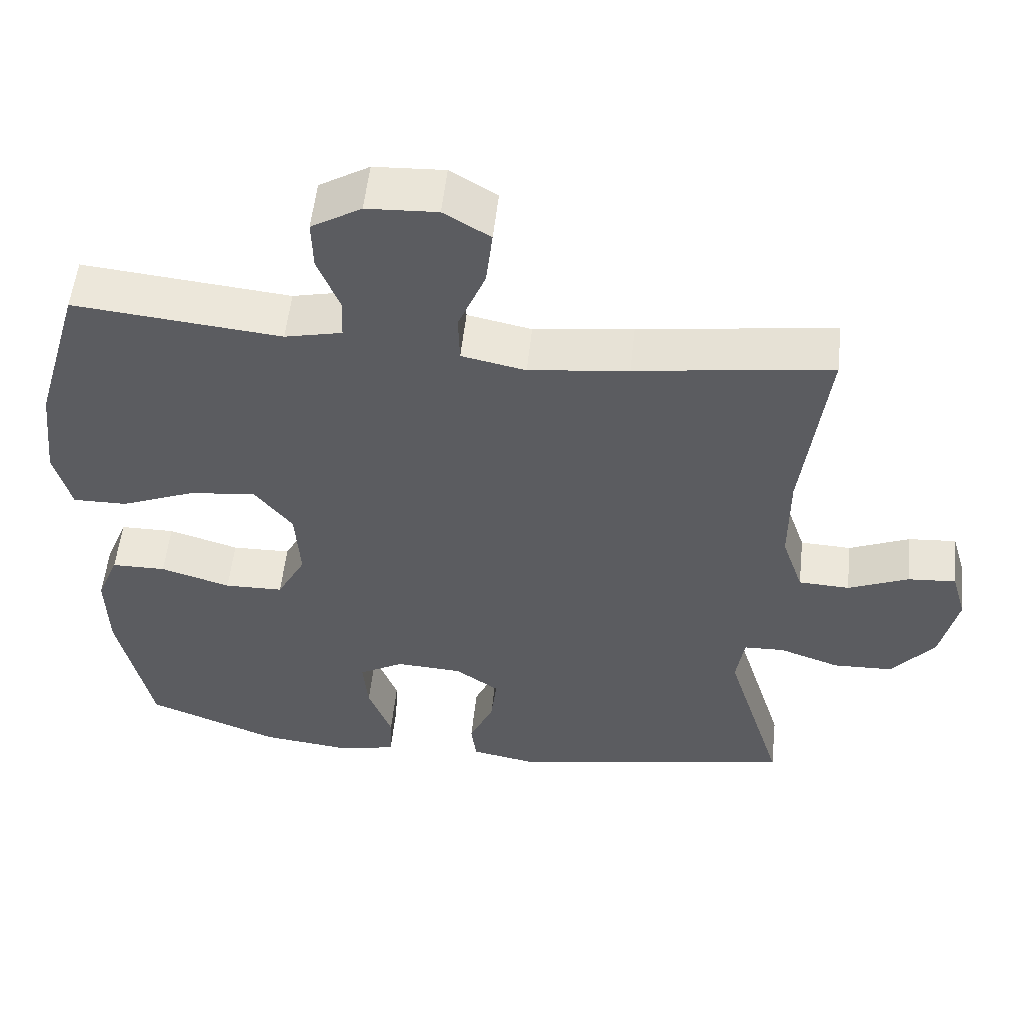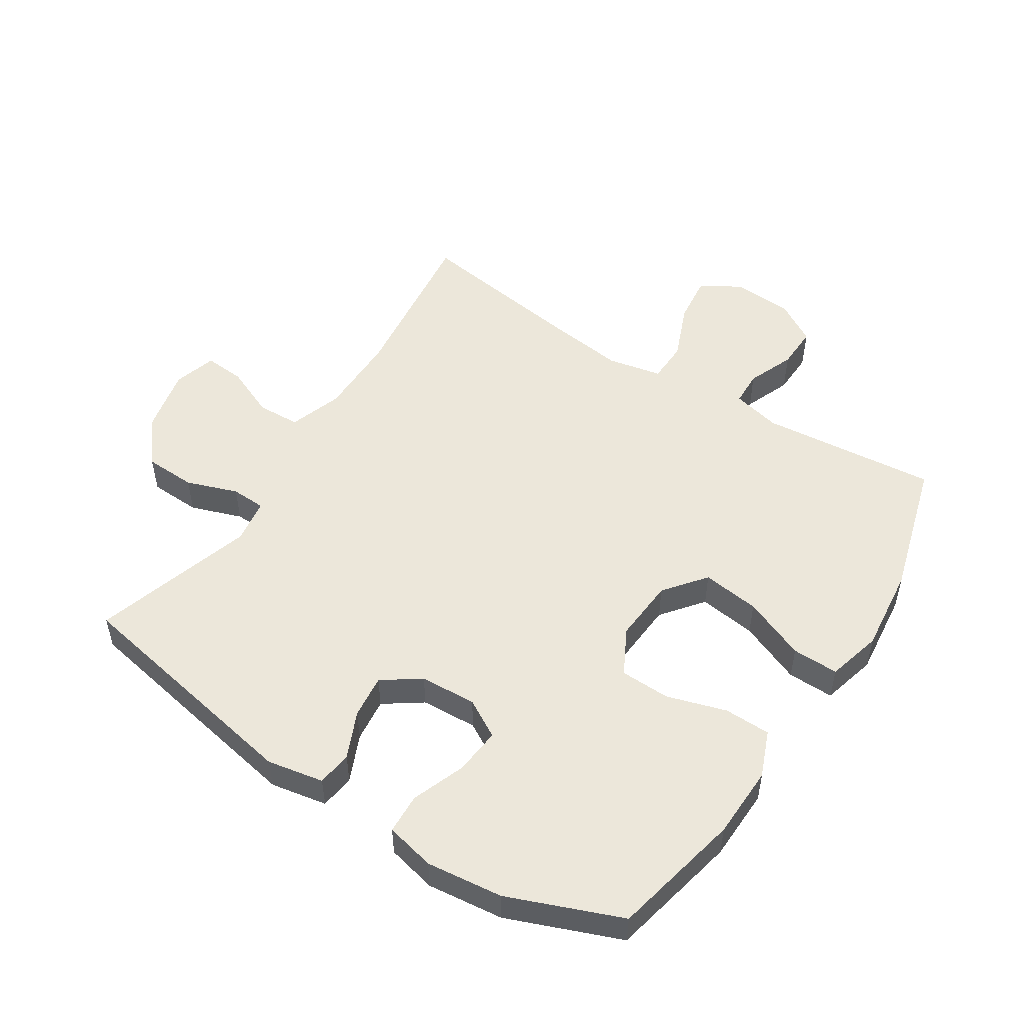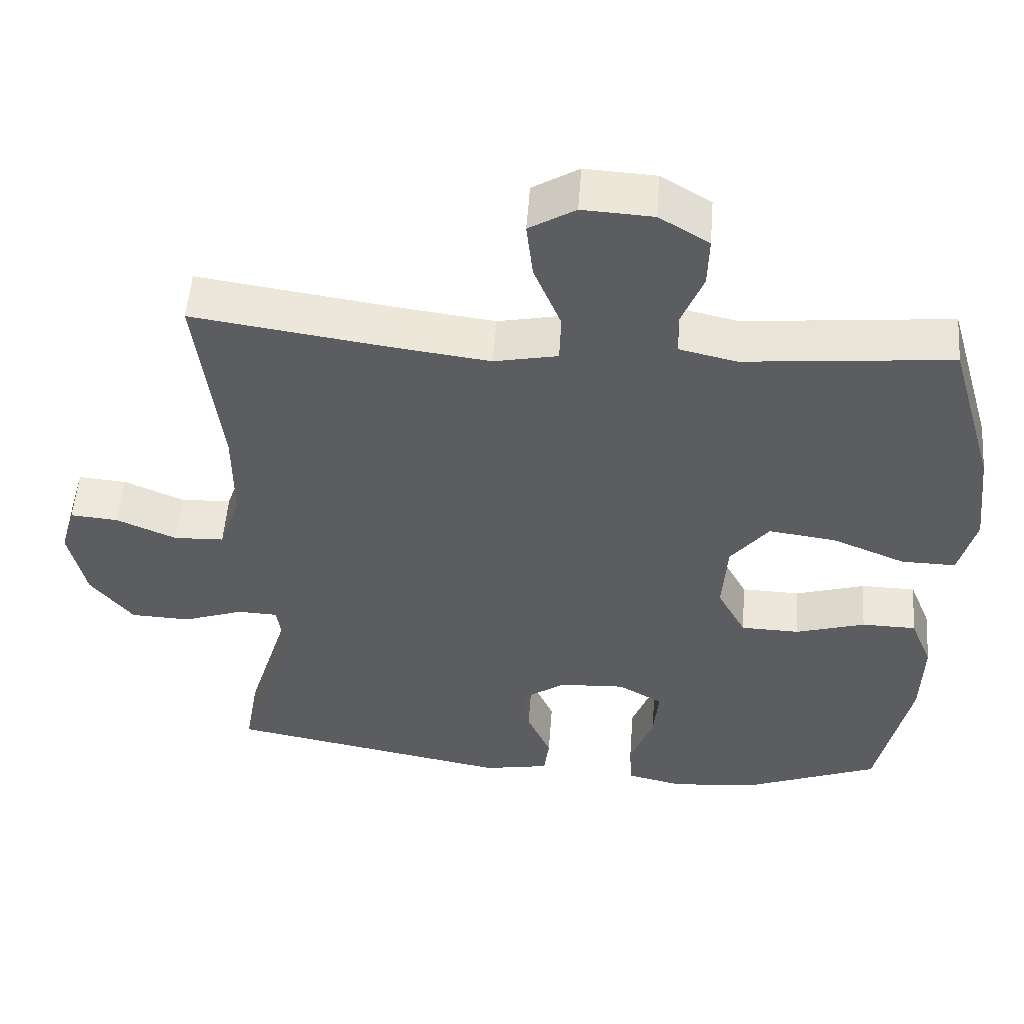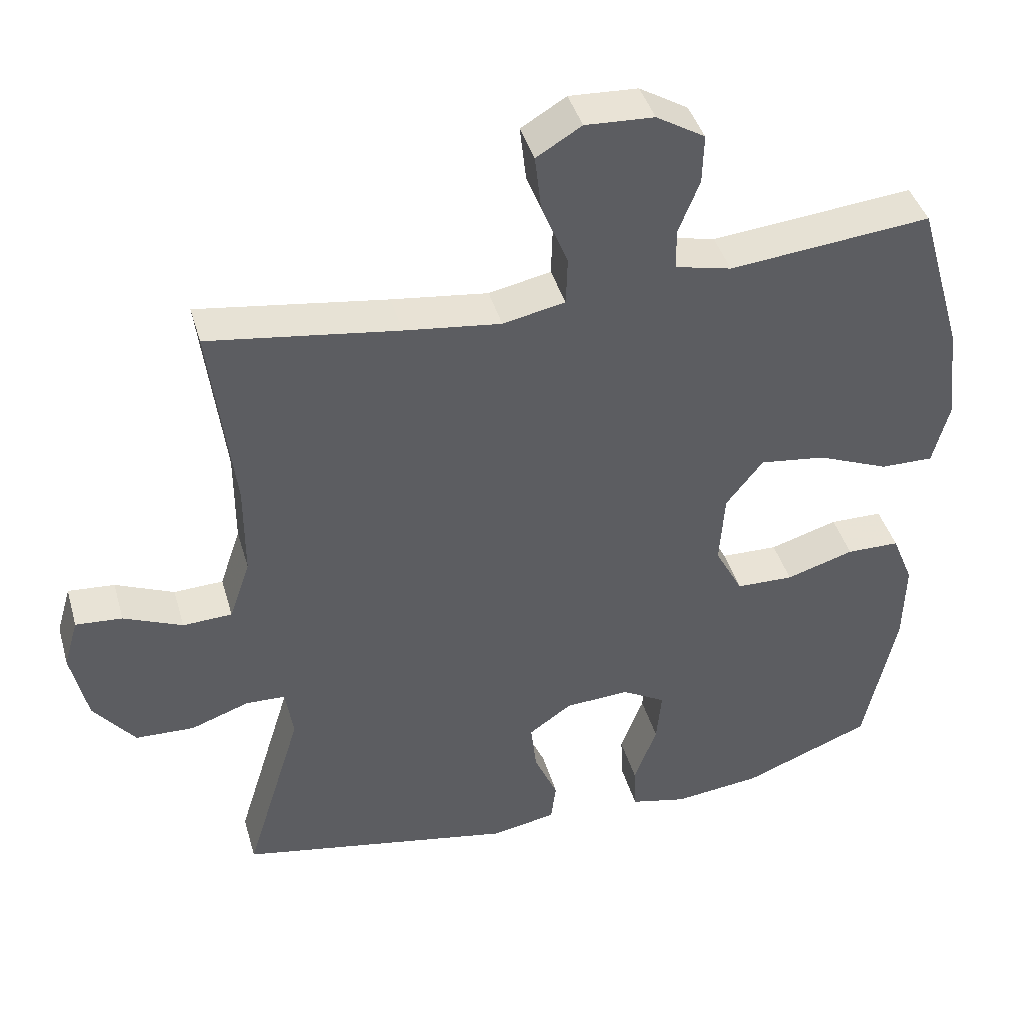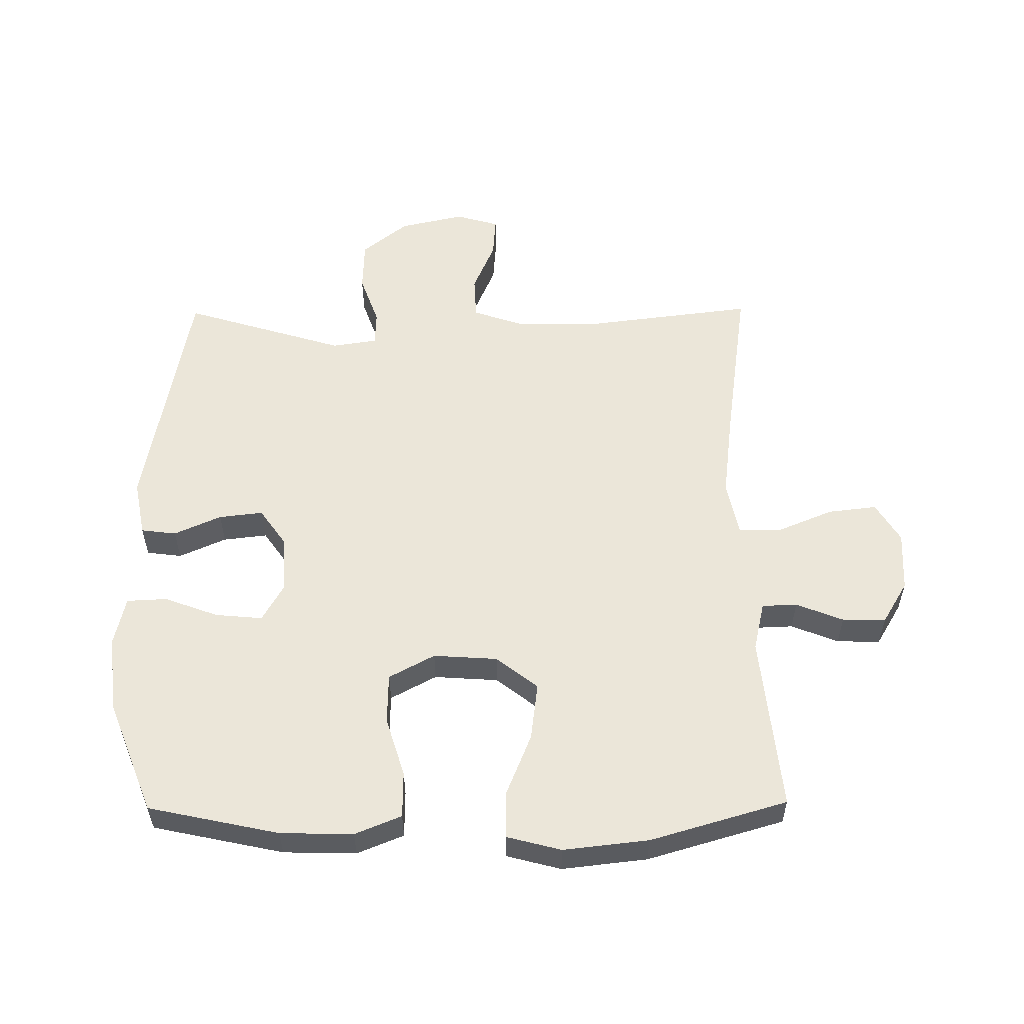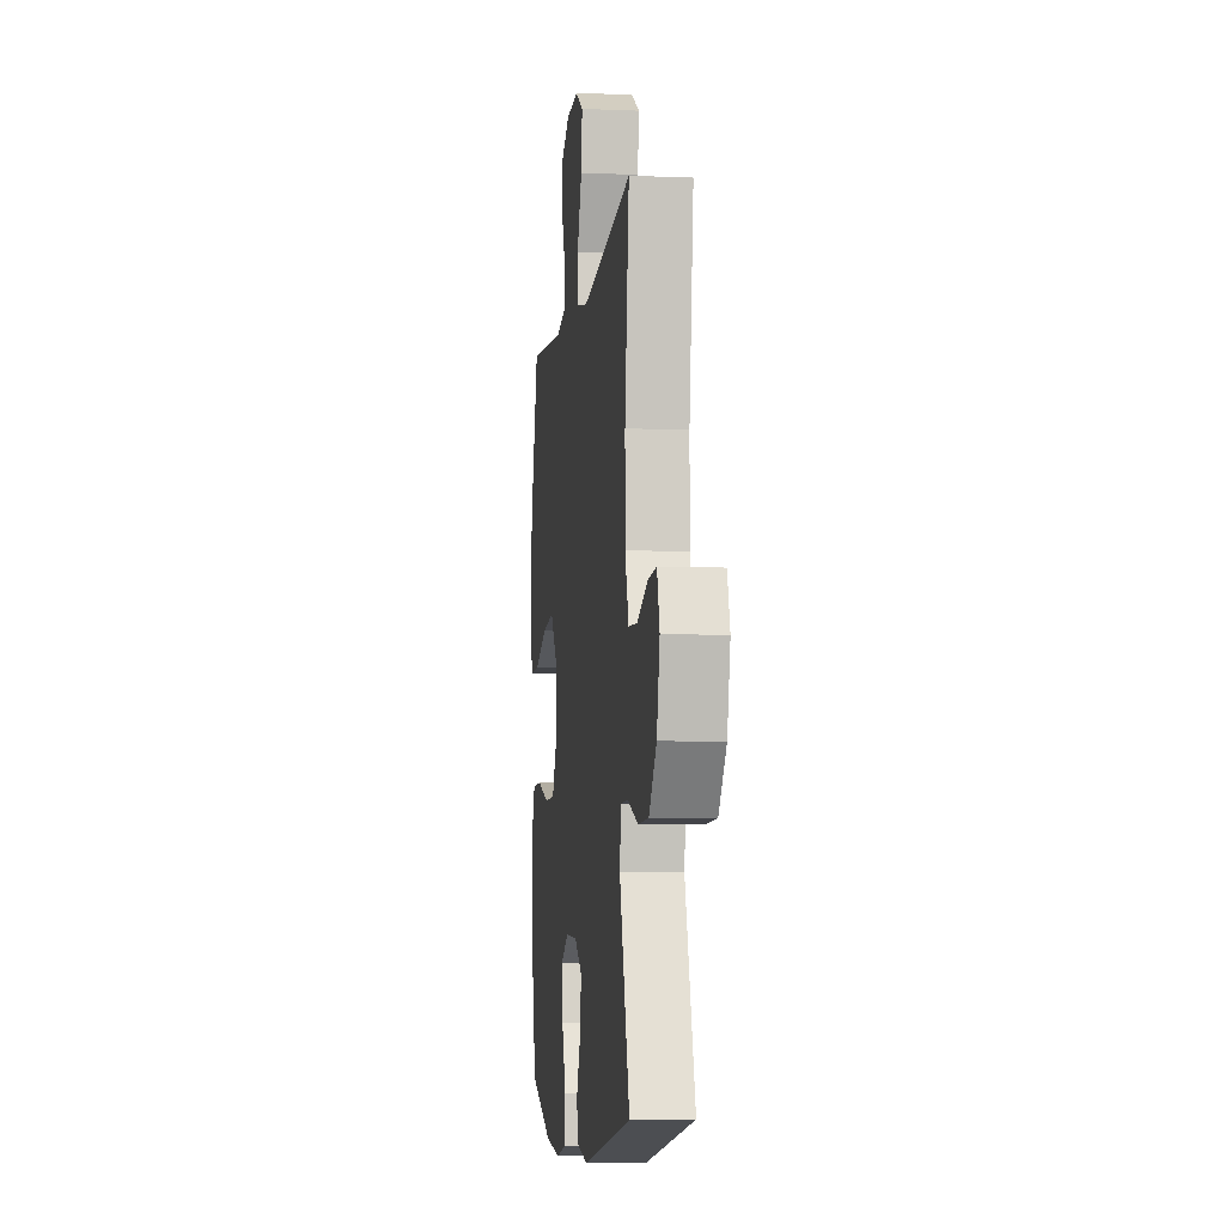
<metadata>
{"format":"obj","ext":"obj","renderer":"f3d","projection":"perspective","resolution":1024,"background":"white","views":[{"elev":54.4,"azim":6.2,"up":"+Z"},{"elev":51.7,"azim":-147.2,"up":"+Y"},{"elev":52.8,"azim":-175.7,"up":"+Z"},{"elev":41.8,"azim":164.3,"up":"+Z"},{"elev":55.8,"azim":-90.6,"up":"+Y"},{"elev":-6.3,"azim":82.9,"up":"+Z"}]}
</metadata>
<code>
v 0.5 0.07 0.5
v 0.467 0.07 0.231
v 0.467 0.07 0.099
v 0.496 0.07 0.014
v 0.565 0.07 0.011
v 0.647 0.07 0.046
v 0.712 0.07 0.051
v 0.732 0.07 -0.018
v 0.709 0.07 -0.121
v 0.651 0.07 -0.194
v 0.569 0.07 -0.197
v 0.487 0.07 -0.168
v 0.432 0.07 -0.17
v 0.421 0.07 -0.242
v 0.5 0.07 -0.5
v 0.112 0.07 -0.572
v 0.022 0.07 -0.555
v 0.015 0.07 -0.499
v 0.048 0.07 -0.424
v 0.056 0.07 -0.354
v -0.004 0.07 -0.312
v -0.094 0.07 -0.307
v -0.155 0.07 -0.342
v -0.148 0.07 -0.417
v -0.116 0.07 -0.503
v -0.119 0.07 -0.567
v -0.198 0.07 -0.585
v -0.32 0.07 -0.571
v -0.5 0.07 -0.5
v -0.545 0.07 -0.292
v -0.548 0.07 -0.176
v -0.518 0.07 -0.102
v -0.444 0.07 -0.101
v -0.349 0.07 -0.13
v -0.269 0.07 -0.128
v -0.23 0.07 -0.055
v -0.237 0.07 0.047
v -0.289 0.07 0.113
v -0.381 0.07 0.101
v -0.481 0.07 0.06
v -0.555 0.07 0.059
v -0.578 0.07 0.146
v -0.563 0.07 0.282
v -0.5 0.07 0.5
v -0.218 0.07 0.472
v -0.14 0.07 0.49
v -0.138 0.07 0.546
v -0.168 0.07 0.621
v -0.17 0.07 0.69
v -0.102 0.07 0.731
v -0.006 0.07 0.736
v 0.057 0.07 0.698
v 0.048 0.07 0.62
v 0.011 0.07 0.53
v 0.013 0.07 0.463
v 0.1 0.07 0.445
v 0.235 0.07 0.462
v 0.5 0 0.5
v 0.467 0 0.231
v 0.467 0 0.099
v 0.496 0 0.014
v 0.565 0 0.011
v 0.647 0 0.046
v 0.712 0 0.051
v 0.732 0 -0.018
v 0.709 0 -0.121
v 0.651 0 -0.194
v 0.569 0 -0.197
v 0.487 0 -0.168
v 0.432 0 -0.17
v 0.421 0 -0.242
v 0.5 0 -0.5
v 0.112 0 -0.572
v 0.022 0 -0.555
v 0.015 0 -0.499
v 0.048 0 -0.424
v 0.056 0 -0.354
v -0.004 0 -0.312
v -0.094 0 -0.307
v -0.155 0 -0.342
v -0.148 0 -0.417
v -0.116 0 -0.503
v -0.119 0 -0.567
v -0.198 0 -0.585
v -0.32 0 -0.571
v -0.5 0 -0.5
v -0.545 0 -0.292
v -0.548 0 -0.176
v -0.518 0 -0.102
v -0.444 0 -0.101
v -0.349 0 -0.13
v -0.269 0 -0.128
v -0.23 0 -0.055
v -0.237 0 0.047
v -0.289 0 0.113
v -0.381 0 0.101
v -0.481 0 0.06
v -0.555 0 0.059
v -0.578 0 0.146
v -0.563 0 0.282
v -0.5 0 0.5
v -0.218 0 0.472
v -0.14 0 0.49
v -0.138 0 0.546
v -0.168 0 0.621
v -0.17 0 0.69
v -0.102 0 0.731
v -0.006 0 0.736
v 0.057 0 0.698
v 0.048 0 0.62
v 0.011 0 0.53
v 0.013 0 0.463
v 0.1 0 0.445
v 0.235 0 0.462
f 51 52 53 54
f 51 54 55
f 50 51 55
f 47 48 49 50
f 46 47 50 55
f 45 46 55 56
f 43 44 45
f 42 43 45 56
f 39 40 41 42
f 38 39 42 56
f 31 32 33 34
f 31 34 35
f 30 31 35
f 29 30 35
f 28 29 35
f 27 28 35 36
f 24 25 26 27
f 23 24 27 36
f 16 17 18 19
f 14 15 16 19
f 13 14 19 20
f 9 10 11 12
f 9 12 13
f 8 9 13
f 5 6 7 8
f 4 5 8 13
f 3 4 13 20
f 57 1 2
f 37 38 56 57
f 22 23 36 37
f 21 22 37 57
f 20 21 57
f 2 3 20 57
f 111 110 109 108
f 112 111 108
f 112 108 107
f 107 106 105 104
f 112 107 104 103
f 113 112 103 102
f 102 101 100
f 113 102 100 99
f 99 98 97 96
f 113 99 96 95
f 91 90 89 88
f 92 91 88
f 92 88 87
f 92 87 86
f 92 86 85
f 93 92 85 84
f 84 83 82 81
f 93 84 81 80
f 76 75 74 73
f 76 73 72 71
f 77 76 71 70
f 69 68 67 66
f 70 69 66
f 70 66 65
f 65 64 63 62
f 70 65 62 61
f 77 70 61 60
f 59 58 114
f 114 113 95 94
f 94 93 80 79
f 114 94 79 78
f 114 78 77
f 114 77 60 59
f 1 58 59 2
f 2 59 60 3
f 3 60 61 4
f 4 61 62 5
f 5 62 63 6
f 6 63 64 7
f 7 64 65 8
f 8 65 66 9
f 9 66 67 10
f 10 67 68 11
f 11 68 69 12
f 12 69 70 13
f 13 70 71 14
f 14 71 72 15
f 15 72 73 16
f 16 73 74 17
f 17 74 75 18
f 18 75 76 19
f 19 76 77 20
f 20 77 78 21
f 21 78 79 22
f 22 79 80 23
f 23 80 81 24
f 24 81 82 25
f 25 82 83 26
f 26 83 84 27
f 27 84 85 28
f 28 85 86 29
f 29 86 87 30
f 30 87 88 31
f 31 88 89 32
f 32 89 90 33
f 33 90 91 34
f 34 91 92 35
f 35 92 93 36
f 36 93 94 37
f 37 94 95 38
f 38 95 96 39
f 39 96 97 40
f 40 97 98 41
f 41 98 99 42
f 42 99 100 43
f 43 100 101 44
f 44 101 102 45
f 45 102 103 46
f 46 103 104 47
f 47 104 105 48
f 48 105 106 49
f 49 106 107 50
f 50 107 108 51
f 51 108 109 52
f 52 109 110 53
f 53 110 111 54
f 54 111 112 55
f 55 112 113 56
f 56 113 114 57
f 57 114 58 1

</code>
